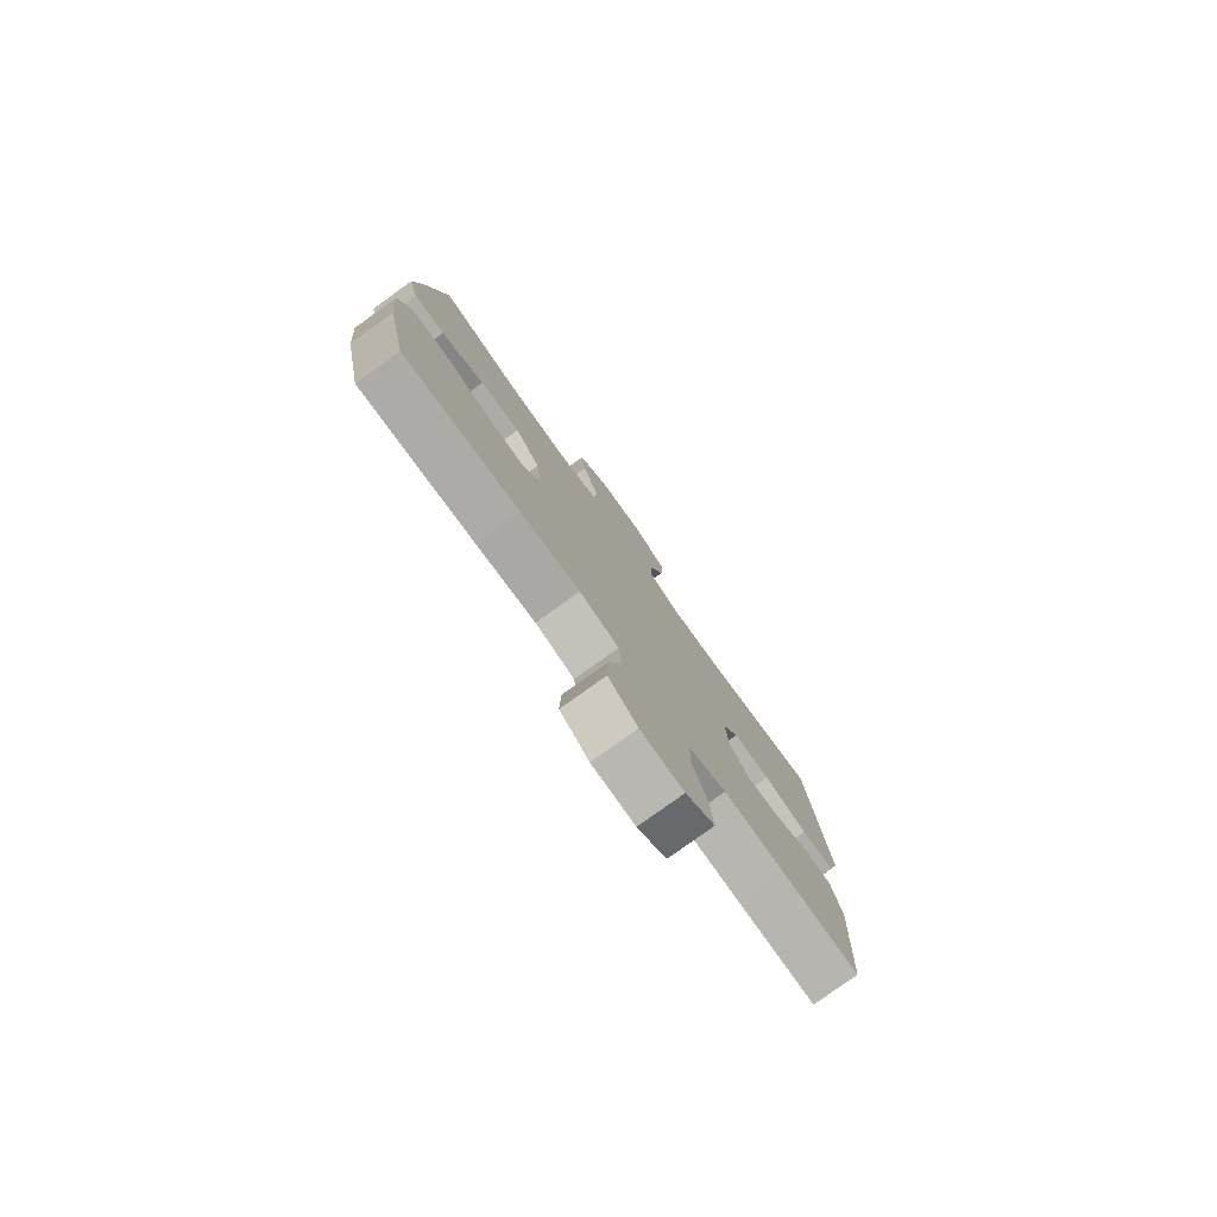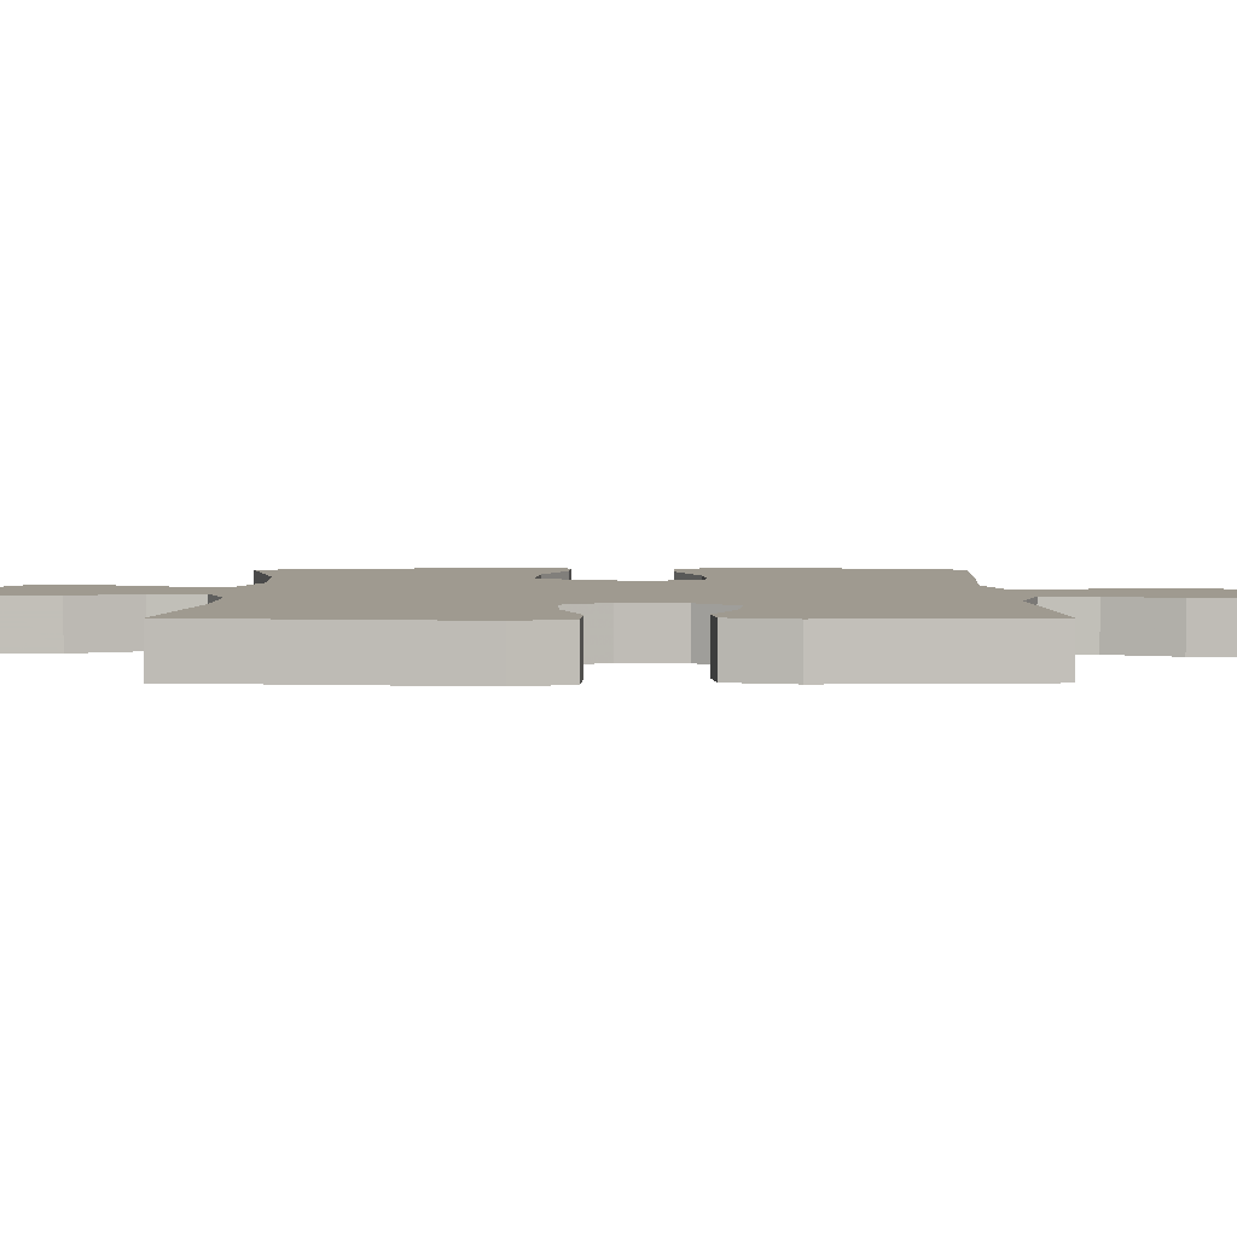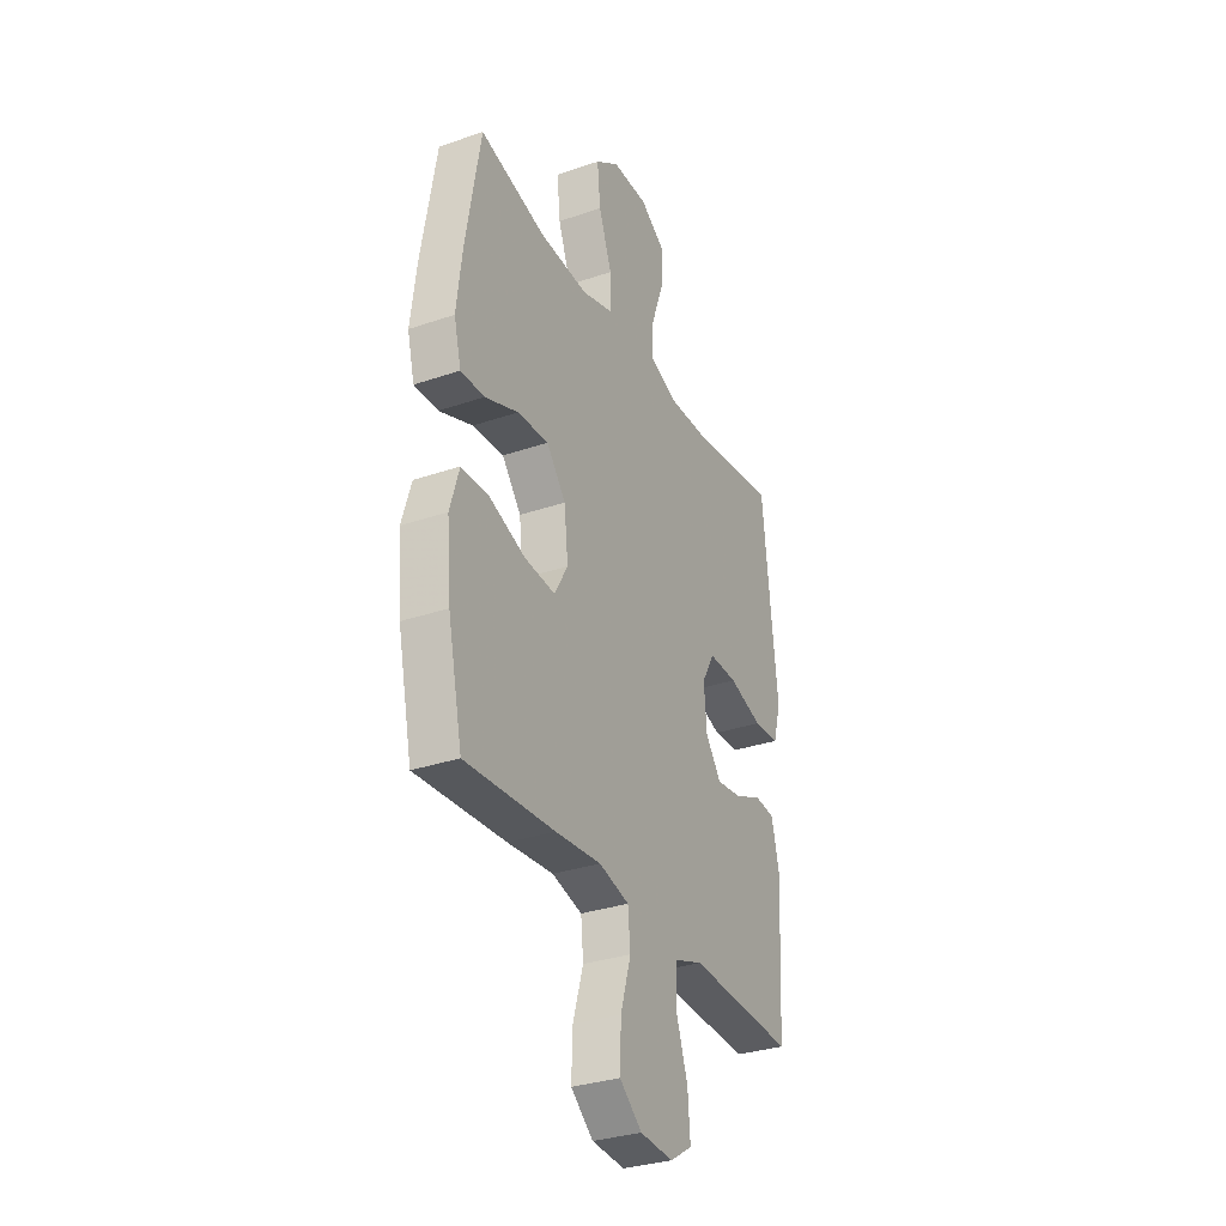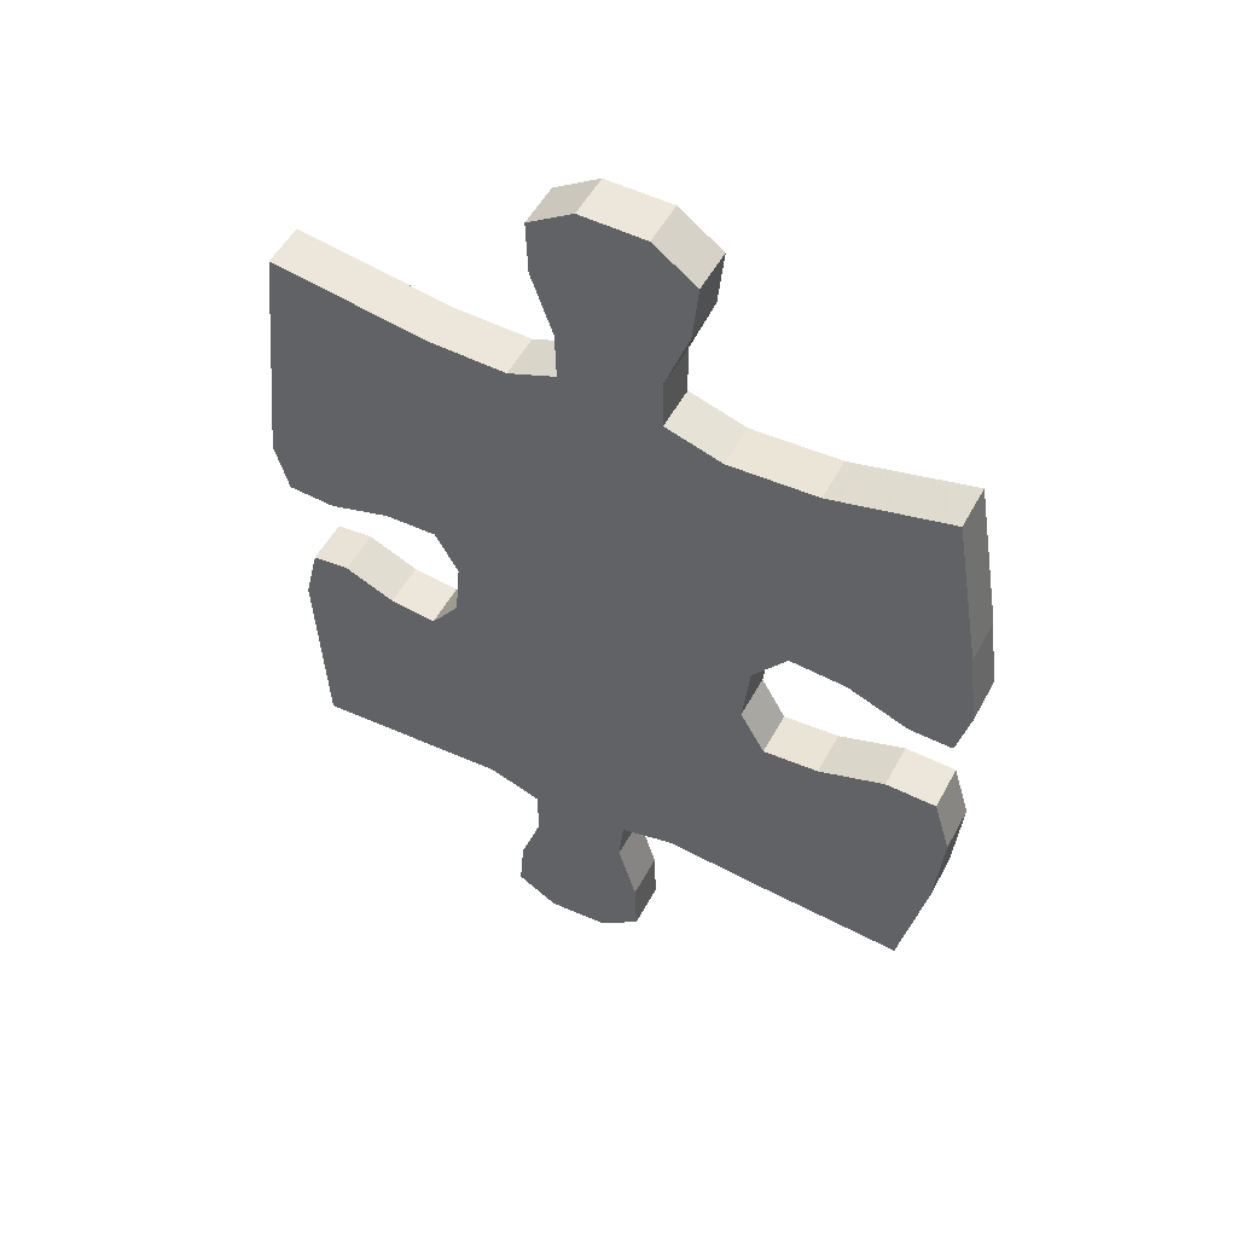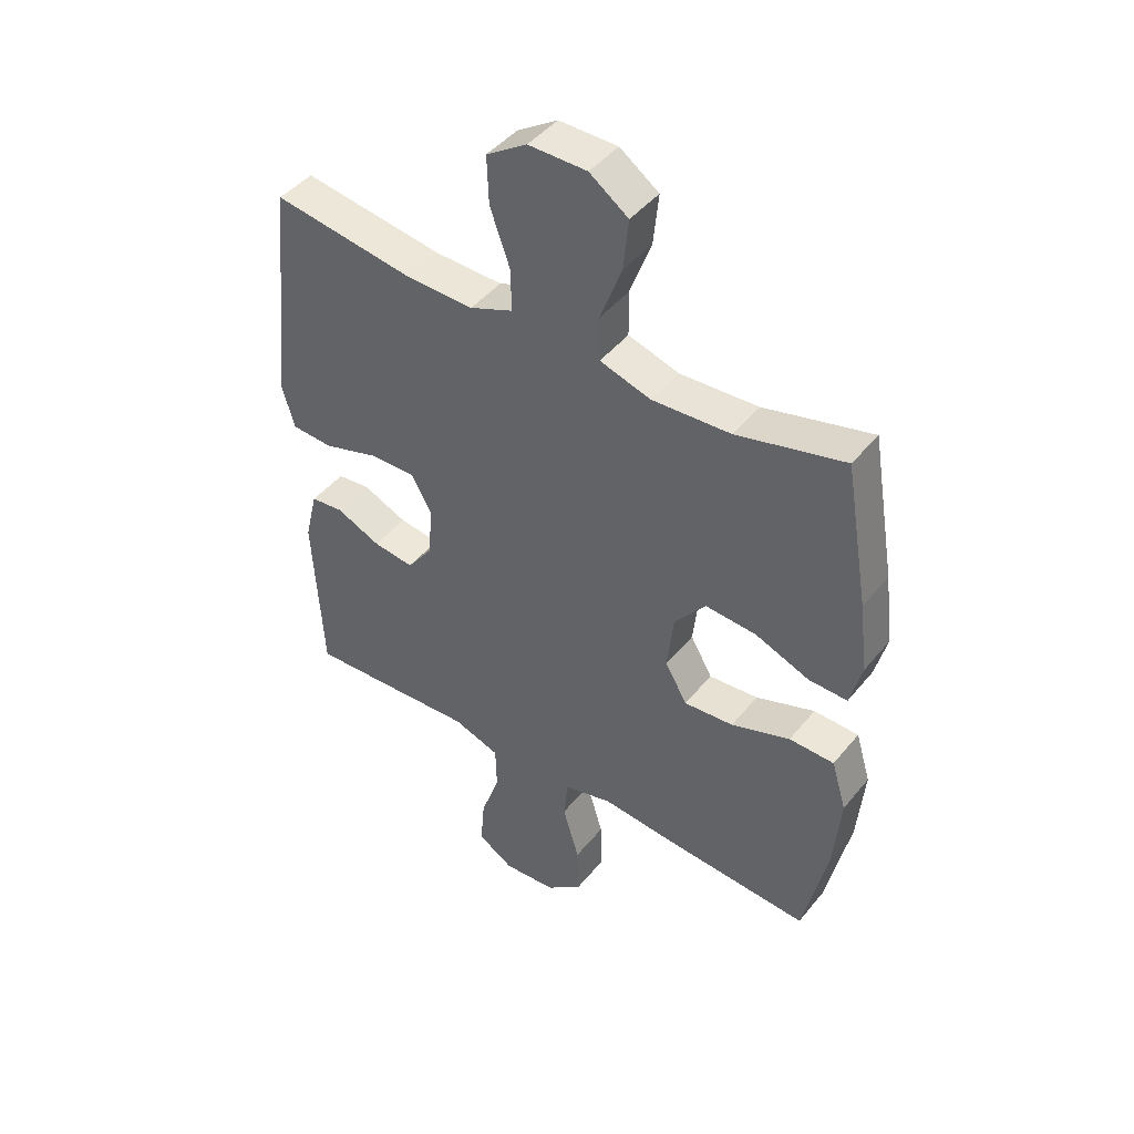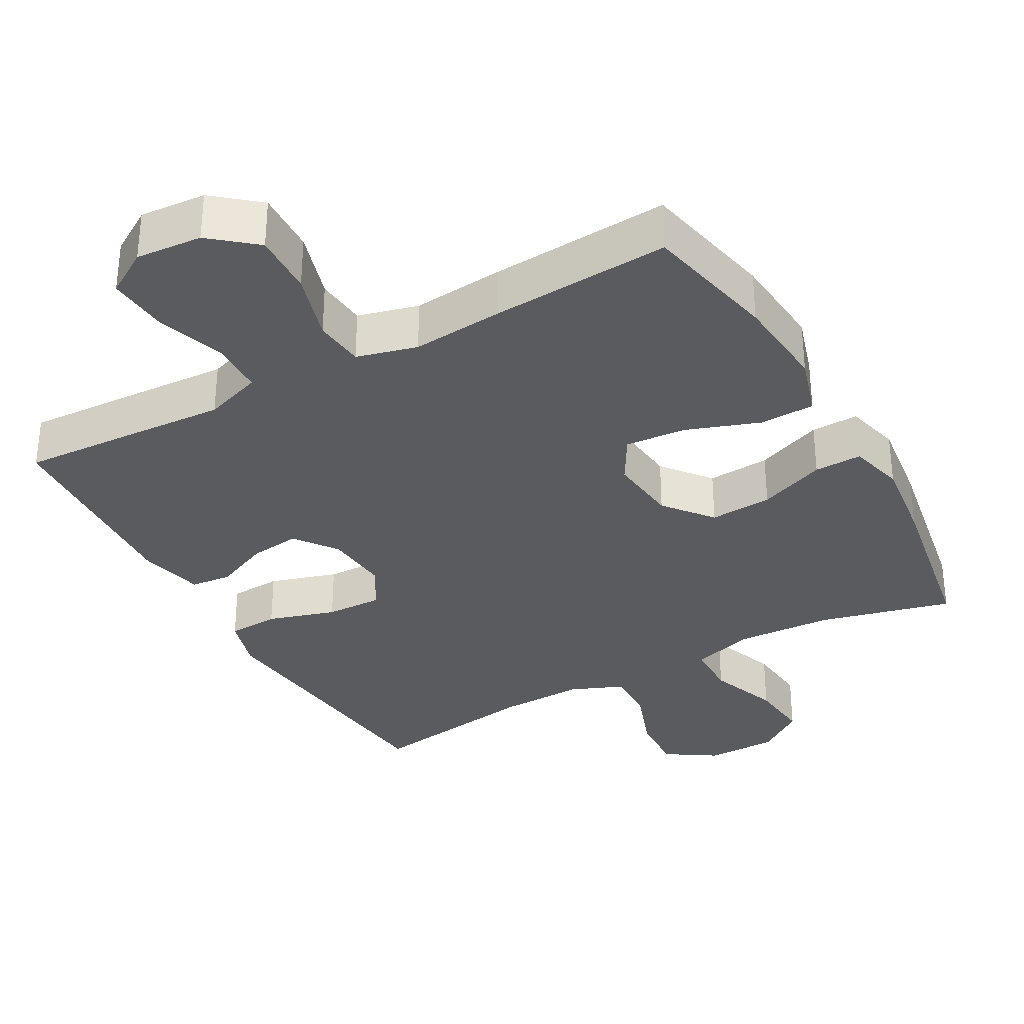
<metadata>
{"format":"obj","ext":"obj","renderer":"f3d","projection":"perspective","resolution":1024,"background":"white","views":[{"elev":-79.1,"azim":-54.3,"up":"+Z"},{"elev":3.9,"azim":89.9,"up":"+Y"},{"elev":-31.8,"azim":-64.2,"up":"+Z"},{"elev":51.8,"azim":-152.4,"up":"+Z"},{"elev":44.8,"azim":-143.7,"up":"+Z"},{"elev":-33.2,"azim":-151.0,"up":"+Y"}]}
</metadata>
<code>
v 0.5 0.07 -0.5
v 0.328 0.07 -0.491
v 0.202 0.07 -0.484
v 0.121 0.07 -0.512
v 0.119 0.07 -0.588
v 0.152 0.07 -0.685
v 0.159 0.07 -0.769
v 0.097 0.07 -0.808
v 0.004 0.07 -0.801
v -0.059 0.07 -0.749
v -0.056 0.07 -0.661
v -0.027 0.07 -0.564
v -0.034 0.07 -0.493
v -0.119 0.07 -0.471
v -0.248 0.07 -0.483
v -0.5 0.07 -0.5
v -0.541 0.07 -0.311
v -0.553 0.07 -0.176
v -0.527 0.07 -0.09
v -0.449 0.07 -0.088
v -0.347 0.07 -0.124
v -0.261 0.07 -0.131
v -0.223 0.07 -0.065
v -0.234 0.07 0.034
v -0.288 0.07 0.101
v -0.376 0.07 0.095
v -0.47 0.07 0.058
v -0.537 0.07 0.056
v -0.557 0.07 0.134
v -0.542 0.07 0.256
v -0.5 0.07 0.5
v -0.314 0.07 0.454
v -0.178 0.07 0.447
v -0.09 0.07 0.474
v -0.089 0.07 0.551
v -0.126 0.07 0.65
v -0.135 0.07 0.738
v -0.068 0.07 0.786
v 0.033 0.07 0.787
v 0.103 0.07 0.742
v 0.1 0.07 0.659
v 0.066 0.07 0.564
v 0.064 0.07 0.49
v 0.139 0.07 0.46
v 0.257 0.07 0.463
v 0.5 0.07 0.5
v 0.529 0.07 0.227
v 0.542 0.07 0.109
v 0.52 0.07 0.032
v 0.448 0.07 0.028
v 0.353 0.07 0.057
v 0.273 0.07 0.059
v 0.237 0.07 -0.004
v 0.245 0.07 -0.094
v 0.289 0.07 -0.153
v 0.36 0.07 -0.144
v 0.437 0.07 -0.11
v 0.494 0.07 -0.116
v 0.516 0.07 -0.207
v 0.5 0 -0.5
v 0.328 0 -0.491
v 0.202 0 -0.484
v 0.121 0 -0.512
v 0.119 0 -0.588
v 0.152 0 -0.685
v 0.159 0 -0.769
v 0.097 0 -0.808
v 0.004 0 -0.801
v -0.059 0 -0.749
v -0.056 0 -0.661
v -0.027 0 -0.564
v -0.034 0 -0.493
v -0.119 0 -0.471
v -0.248 0 -0.483
v -0.5 0 -0.5
v -0.541 0 -0.311
v -0.553 0 -0.176
v -0.527 0 -0.09
v -0.449 0 -0.088
v -0.347 0 -0.124
v -0.261 0 -0.131
v -0.223 0 -0.065
v -0.234 0 0.034
v -0.288 0 0.101
v -0.376 0 0.095
v -0.47 0 0.058
v -0.537 0 0.056
v -0.557 0 0.134
v -0.542 0 0.256
v -0.5 0 0.5
v -0.314 0 0.454
v -0.178 0 0.447
v -0.09 0 0.474
v -0.089 0 0.551
v -0.126 0 0.65
v -0.135 0 0.738
v -0.068 0 0.786
v 0.033 0 0.787
v 0.103 0 0.742
v 0.1 0 0.659
v 0.066 0 0.564
v 0.064 0 0.49
v 0.139 0 0.46
v 0.257 0 0.463
v 0.5 0 0.5
v 0.529 0 0.227
v 0.542 0 0.109
v 0.52 0 0.032
v 0.448 0 0.028
v 0.353 0 0.057
v 0.273 0 0.059
v 0.237 0 -0.004
v 0.245 0 -0.094
v 0.289 0 -0.153
v 0.36 0 -0.144
v 0.437 0 -0.11
v 0.494 0 -0.116
v 0.516 0 -0.207
f 56 57 58 59
f 55 56 59 1
f 54 55 1 2
f 48 49 50 51
f 47 48 51 52
f 45 46 47 52
f 44 45 52 53
f 39 40 41 42
f 39 42 43
f 38 39 43
f 35 36 37 38
f 34 35 38 43
f 33 34 43 44
f 29 30 31 32
f 29 32 33
f 26 27 28 29
f 25 26 29 33
f 24 25 33 44
f 18 19 20 21
f 18 21 22
f 17 18 22
f 14 15 16 17
f 13 14 17 22
f 9 10 11 12
f 9 12 13
f 8 9 13
f 5 6 7 8
f 4 5 8 13
f 3 4 13 22
f 54 2 3 22
f 23 24 44 53
f 22 23 53 54
f 118 117 116 115
f 60 118 115 114
f 61 60 114 113
f 110 109 108 107
f 111 110 107 106
f 111 106 105 104
f 112 111 104 103
f 101 100 99 98
f 102 101 98
f 102 98 97
f 97 96 95 94
f 102 97 94 93
f 103 102 93 92
f 91 90 89 88
f 92 91 88
f 88 87 86 85
f 92 88 85 84
f 103 92 84 83
f 80 79 78 77
f 81 80 77
f 81 77 76
f 76 75 74 73
f 81 76 73 72
f 71 70 69 68
f 72 71 68
f 72 68 67
f 67 66 65 64
f 72 67 64 63
f 81 72 63 62
f 81 62 61 113
f 112 103 83 82
f 113 112 82 81
f 1 60 61 2
f 2 61 62 3
f 3 62 63 4
f 4 63 64 5
f 5 64 65 6
f 6 65 66 7
f 7 66 67 8
f 8 67 68 9
f 9 68 69 10
f 10 69 70 11
f 11 70 71 12
f 12 71 72 13
f 13 72 73 14
f 14 73 74 15
f 15 74 75 16
f 16 75 76 17
f 17 76 77 18
f 18 77 78 19
f 19 78 79 20
f 20 79 80 21
f 21 80 81 22
f 22 81 82 23
f 23 82 83 24
f 24 83 84 25
f 25 84 85 26
f 26 85 86 27
f 27 86 87 28
f 28 87 88 29
f 29 88 89 30
f 30 89 90 31
f 31 90 91 32
f 32 91 92 33
f 33 92 93 34
f 34 93 94 35
f 35 94 95 36
f 36 95 96 37
f 37 96 97 38
f 38 97 98 39
f 39 98 99 40
f 40 99 100 41
f 41 100 101 42
f 42 101 102 43
f 43 102 103 44
f 44 103 104 45
f 45 104 105 46
f 46 105 106 47
f 47 106 107 48
f 48 107 108 49
f 49 108 109 50
f 50 109 110 51
f 51 110 111 52
f 52 111 112 53
f 53 112 113 54
f 54 113 114 55
f 55 114 115 56
f 56 115 116 57
f 57 116 117 58
f 58 117 118 59
f 59 118 60 1

</code>
